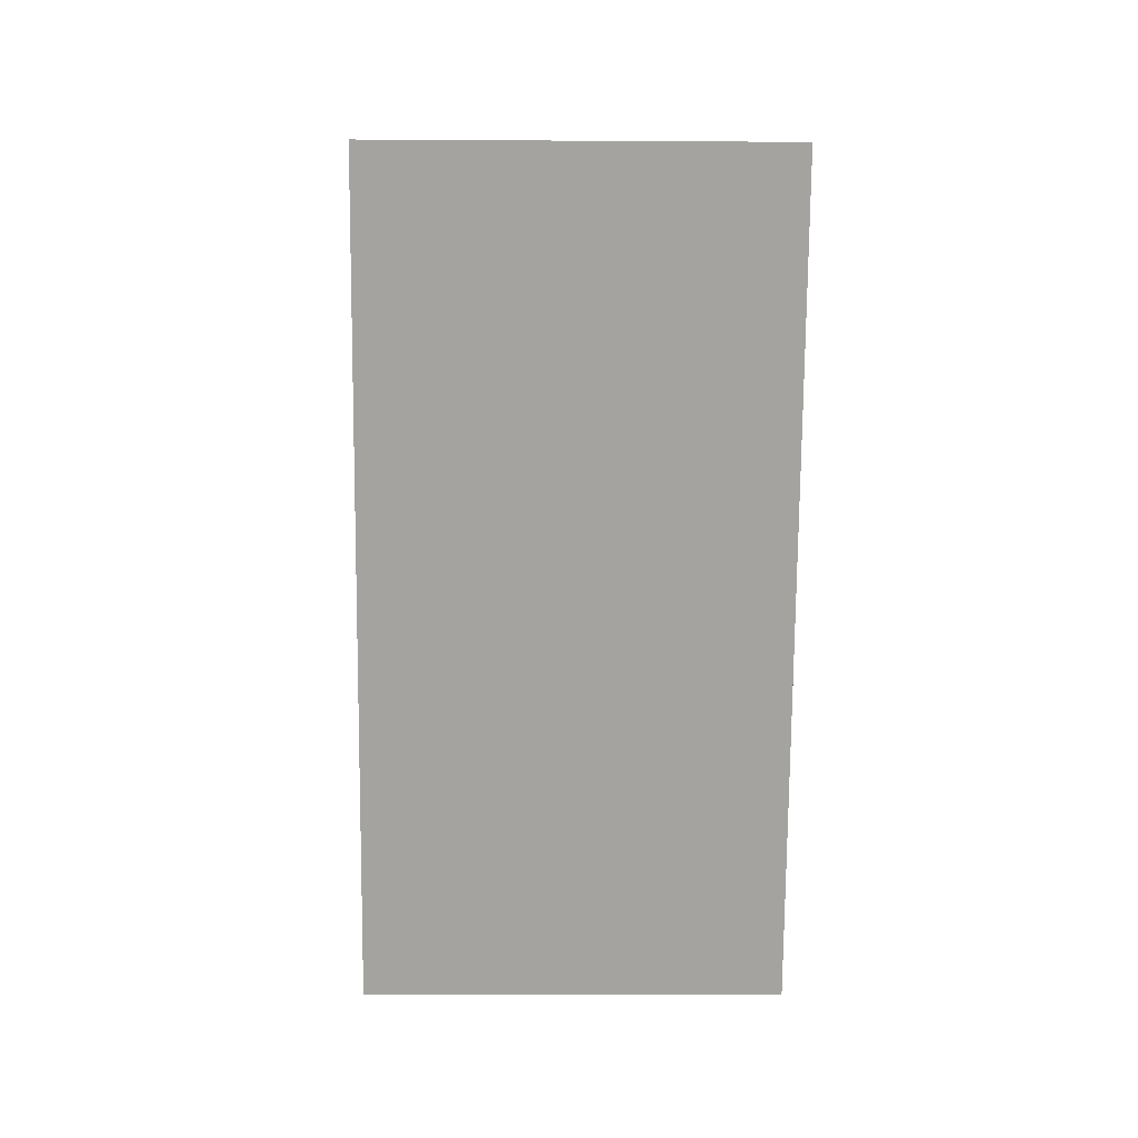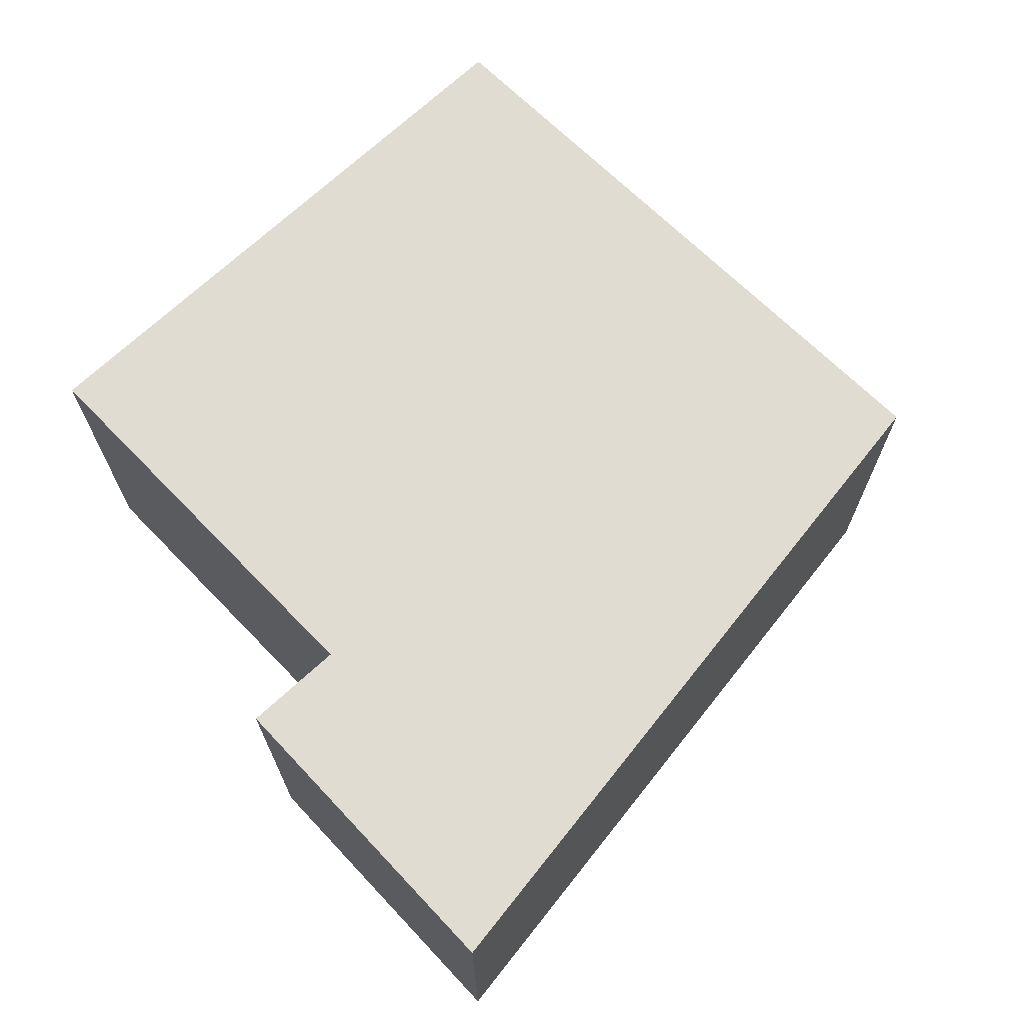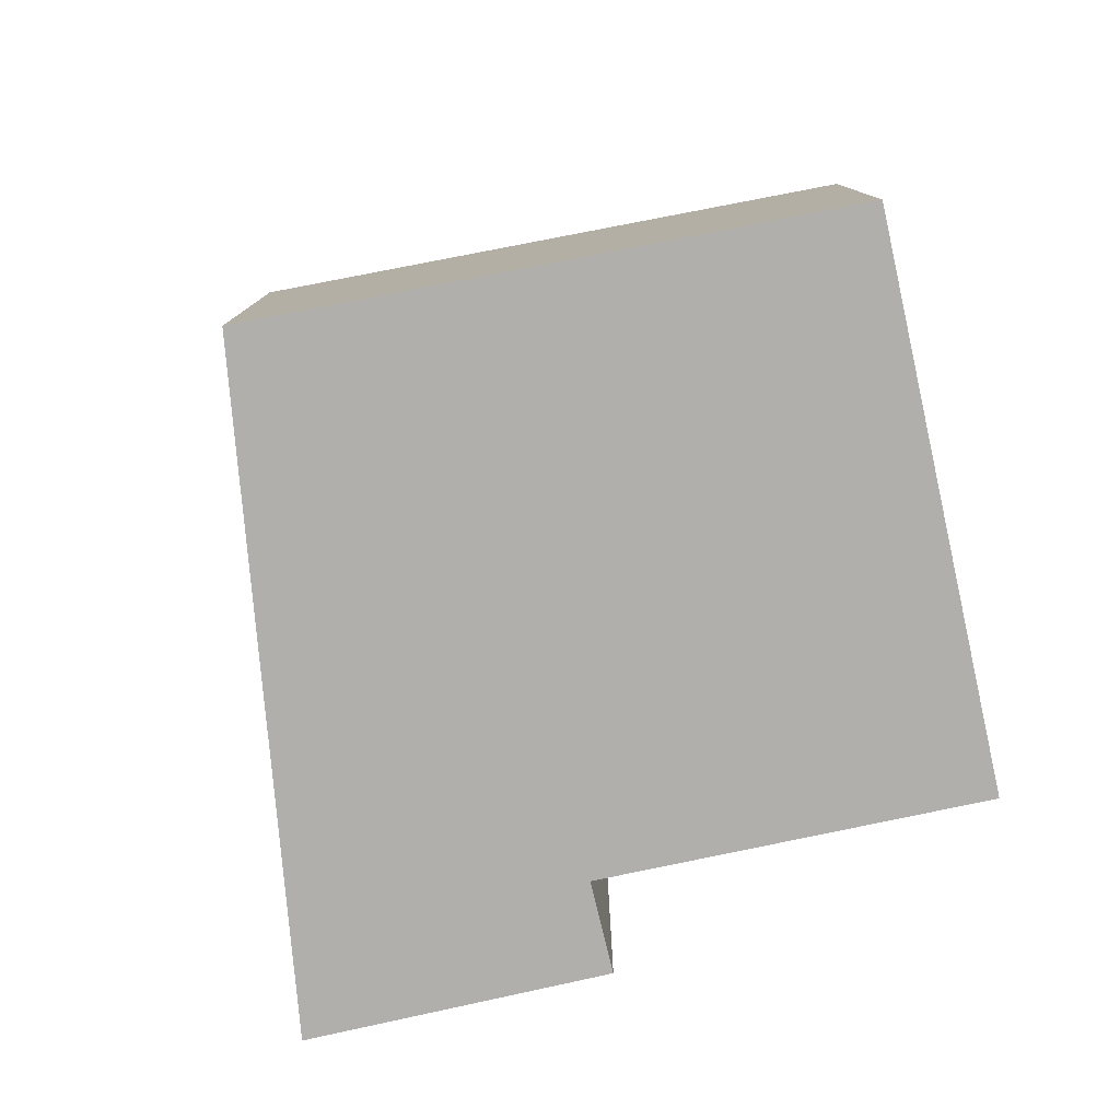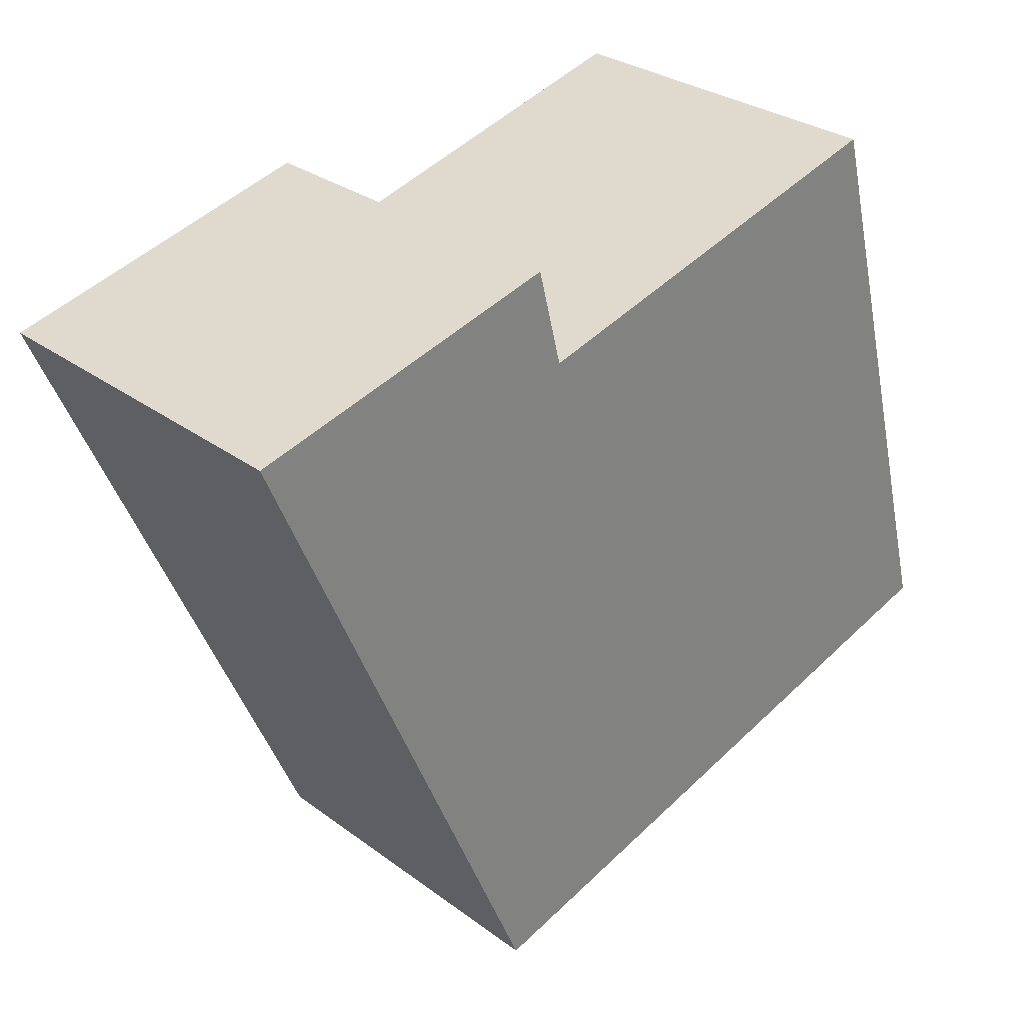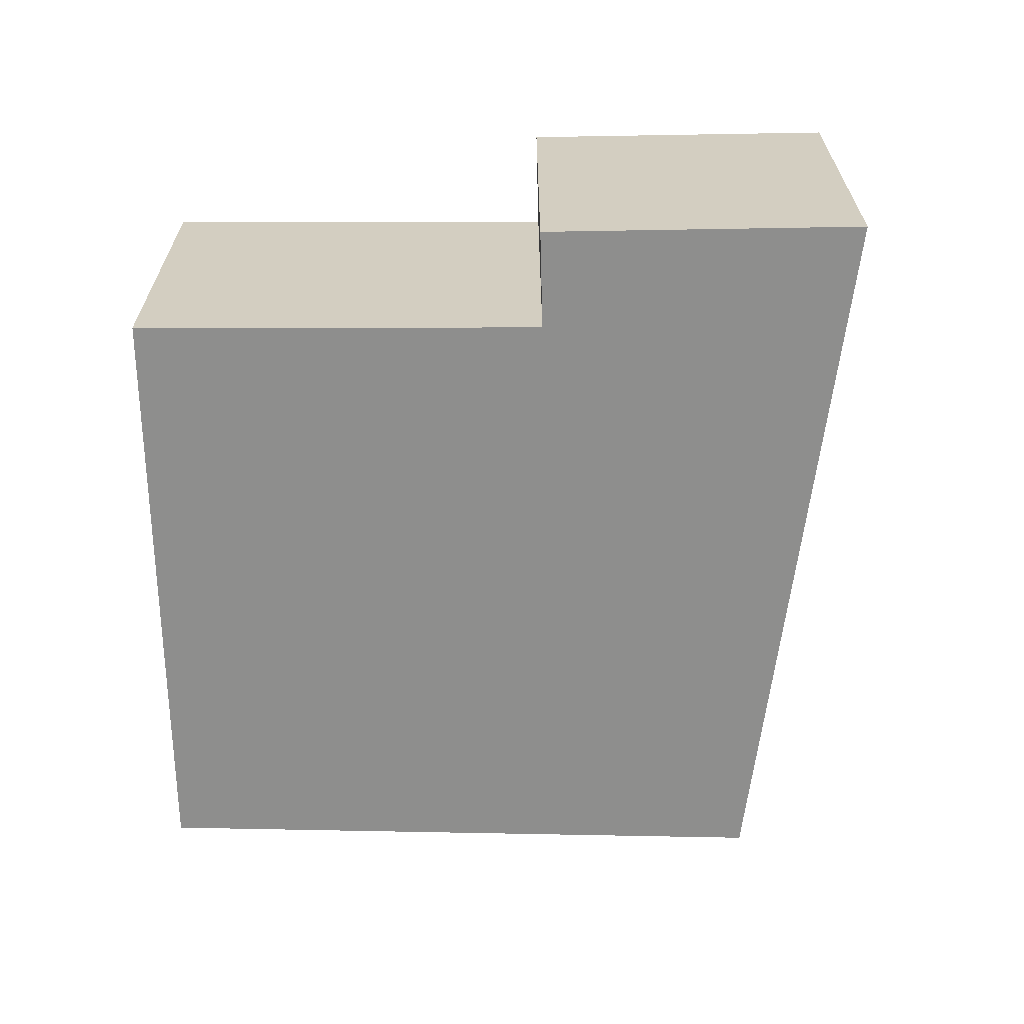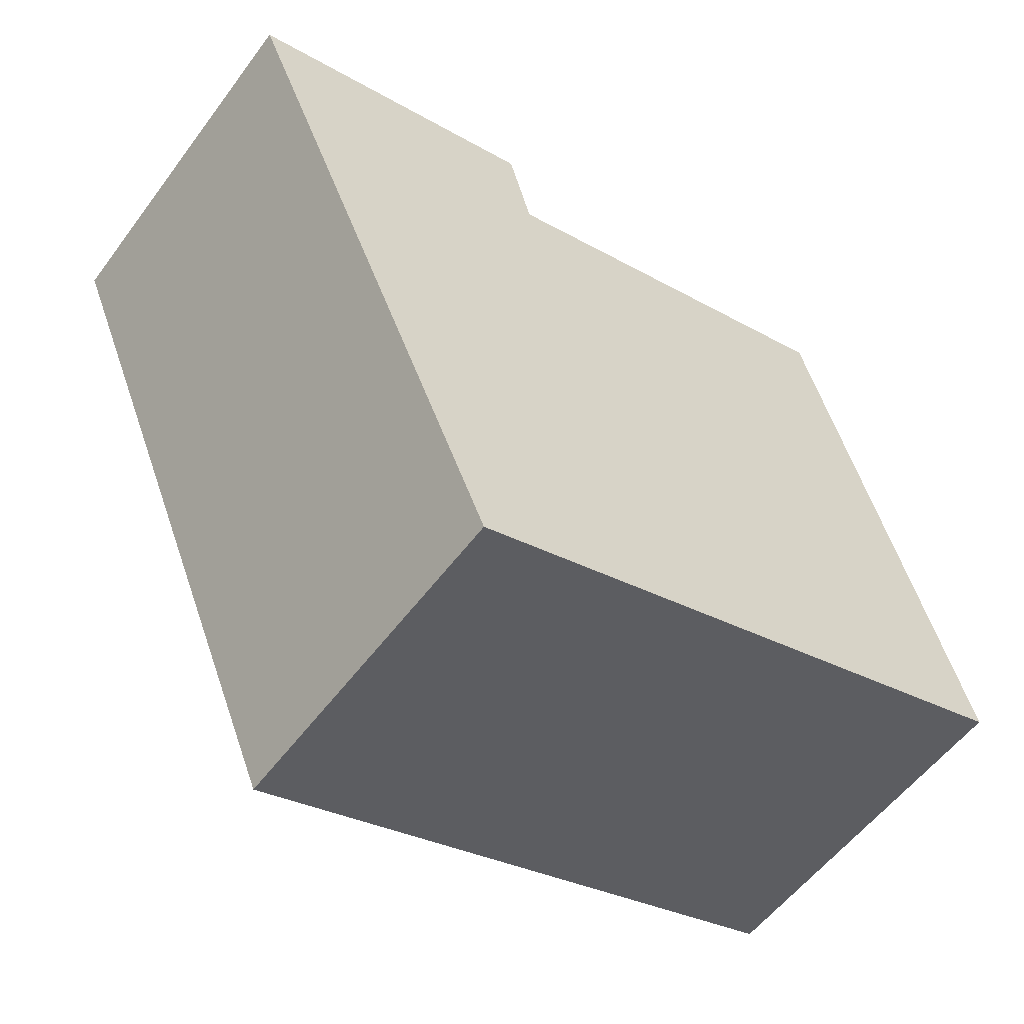
<metadata>
{"format":"obj","ext":"obj","renderer":"f3d","projection":"perspective","resolution":1024,"background":"white","views":[{"elev":-5.9,"azim":88.8,"up":"+Z"},{"elev":69.3,"azim":61.5,"up":"+Y"},{"elev":-78.2,"azim":-152.3,"up":"+Y"},{"elev":29.7,"azim":137.1,"up":"+Z"},{"elev":-64.8,"azim":15.7,"up":"+Y"},{"elev":-56.4,"azim":143.7,"up":"+Z"}]}
</metadata>
<code>
v  5.462 3.226 -1.664
v  5.209 3.226 5.103
v  8.028 3.226 4.362
v  4.988 3.226 4.227
v  1.793 3.226 5.121
v  1.395 3.226 5.233
v  0.649 3.226 2.434
v  0 3.226 1.975e-16
v  0 0 0
v  0.649 -1.49e-16 2.434
v  1.395 -3.204e-16 5.233
v  4.988 -2.588e-16 4.227
v  5.209 -3.125e-16 5.103
v  1.793 -3.136e-16 5.121
v  8.028 -2.671e-16 4.362
v  5.462 1.019e-16 -1.664
g defaultobject
f 1 2 3
f 2 1 4
f 4 1 5
f 5 1 6
f 6 1 7
f 7 1 8
f 9 7 8
f 7 9 6
f 6 9 10
f 6 10 11
f 12 2 4
f 2 12 13
f 11 5 6
f 5 11 4
f 4 11 12
f 12 11 14
f 13 3 2
f 3 13 15
f 15 1 3
f 1 15 16
f 16 8 1
f 8 16 9
f 13 16 15
f 16 13 12
f 16 12 14
f 16 14 9
f 9 14 10
f 10 14 11

</code>
